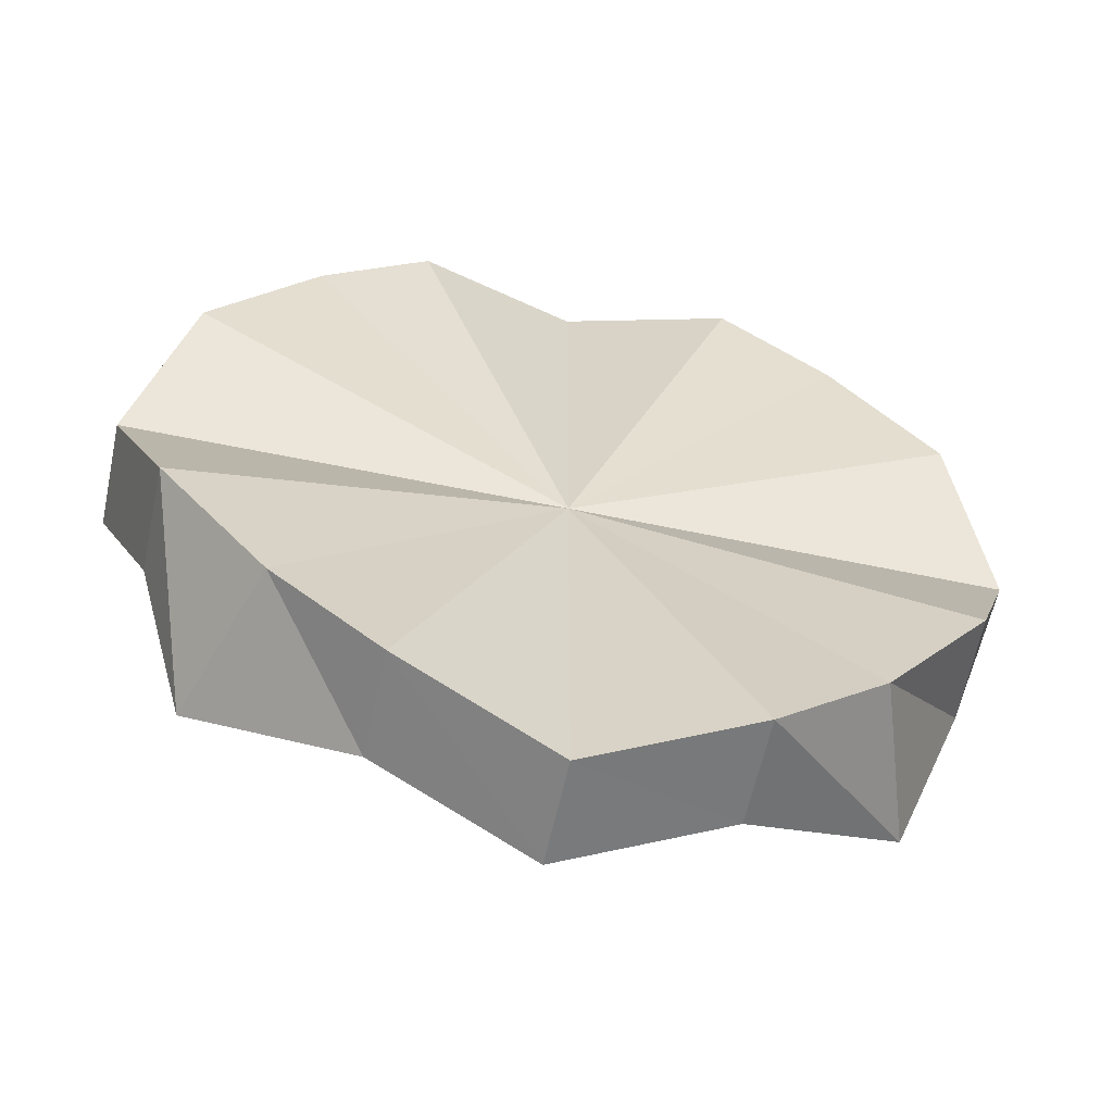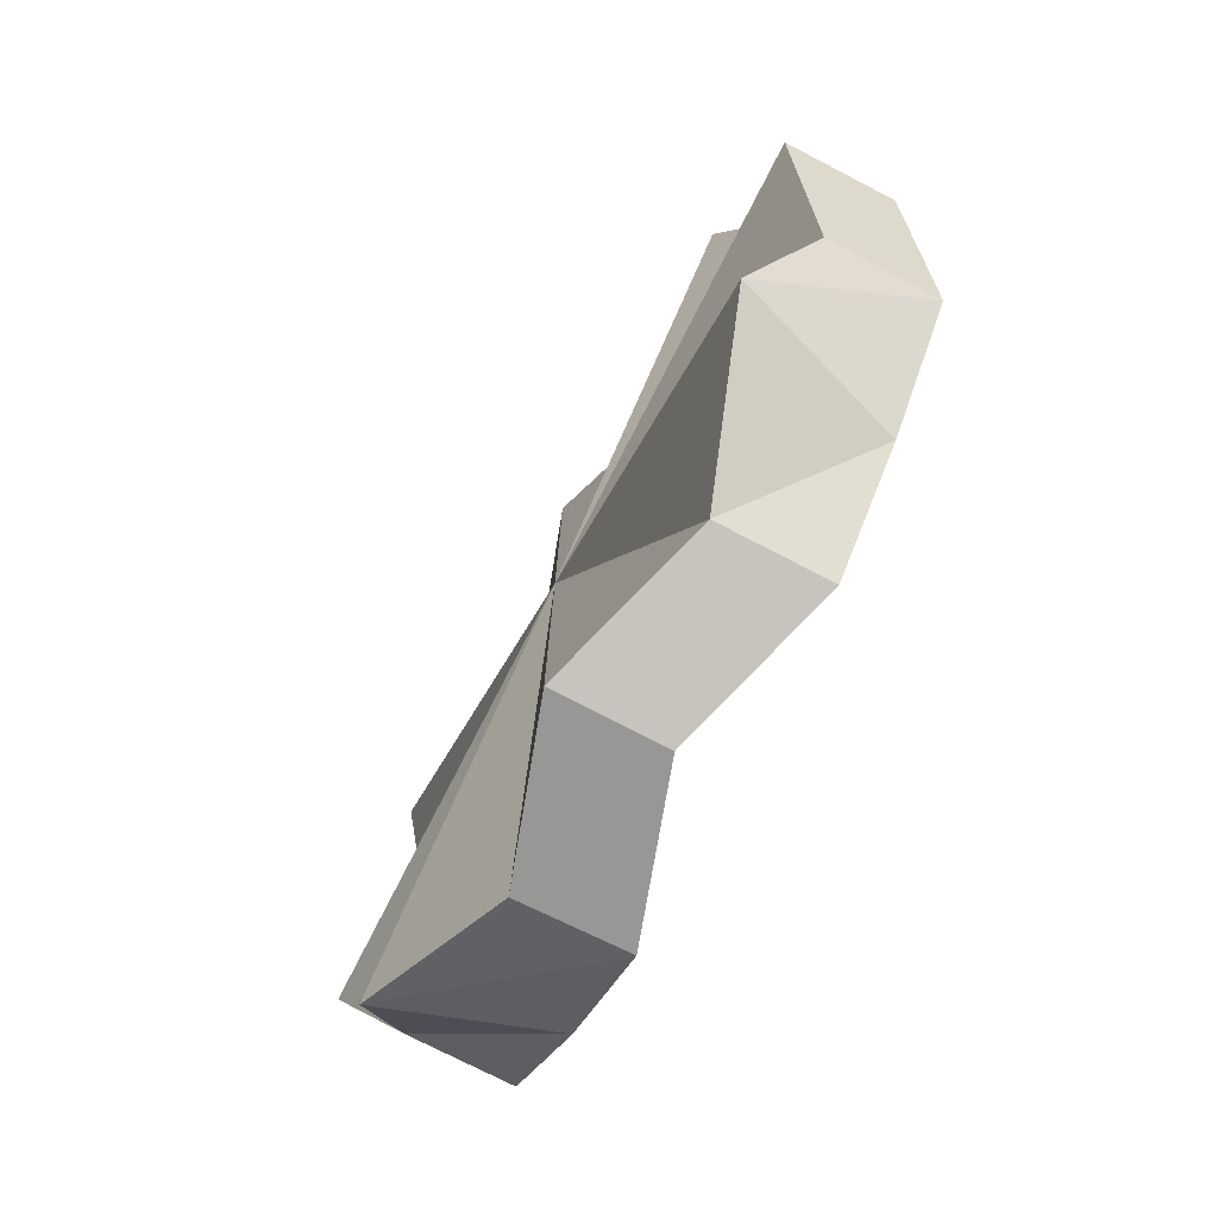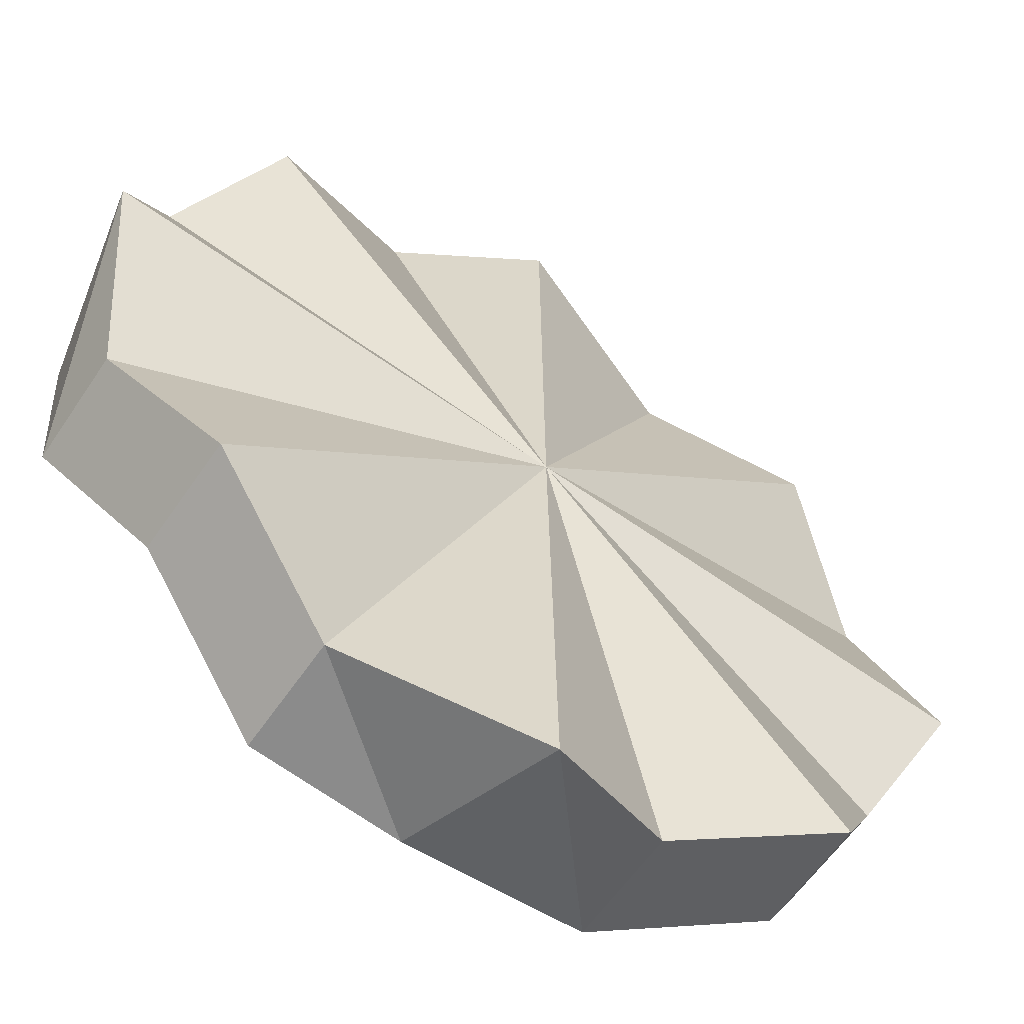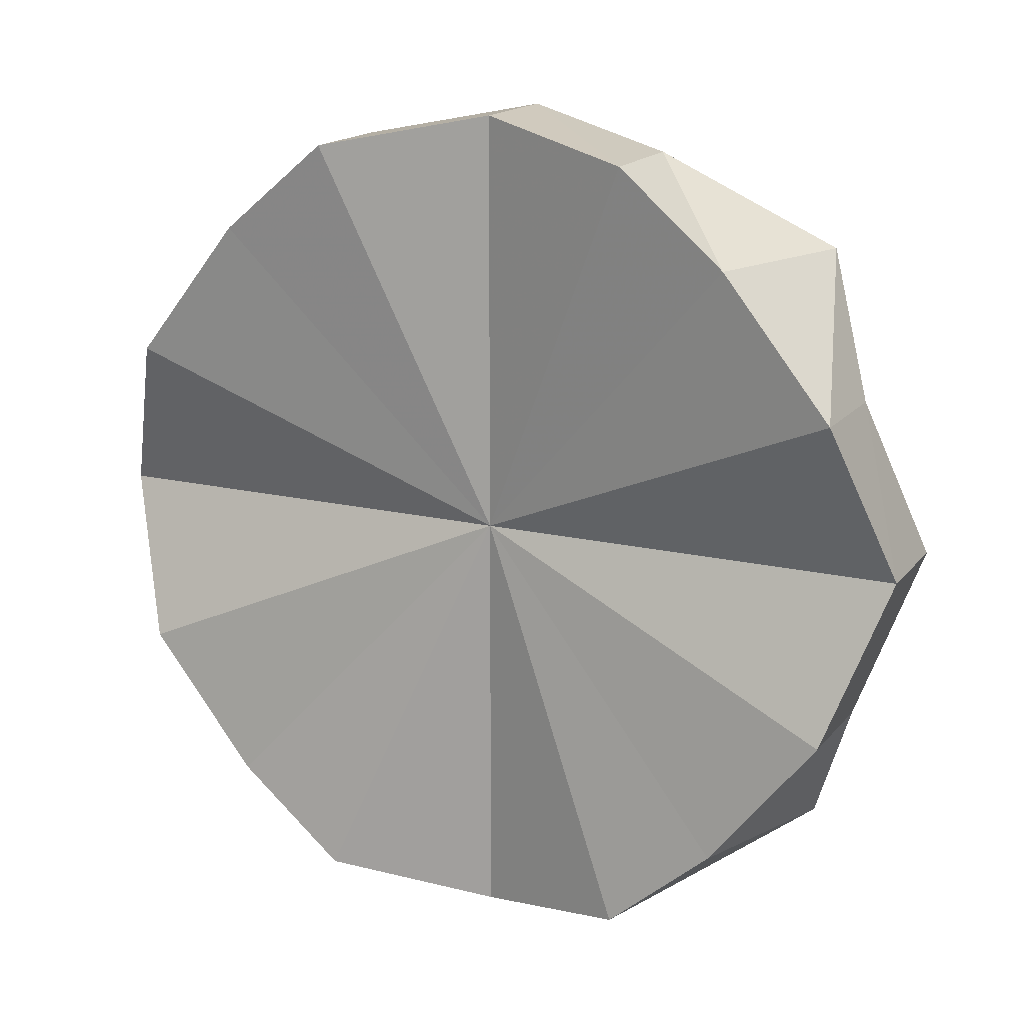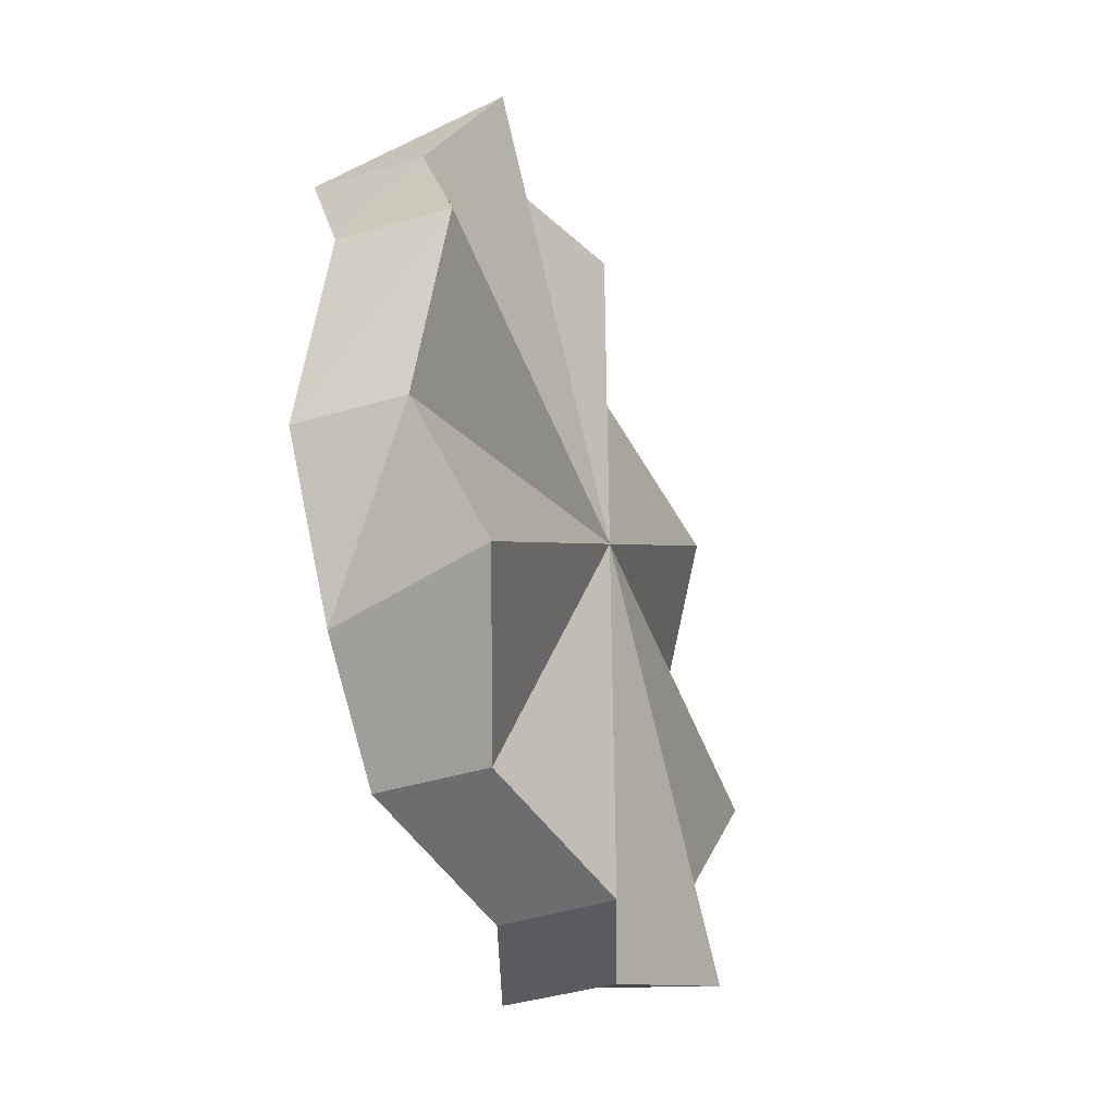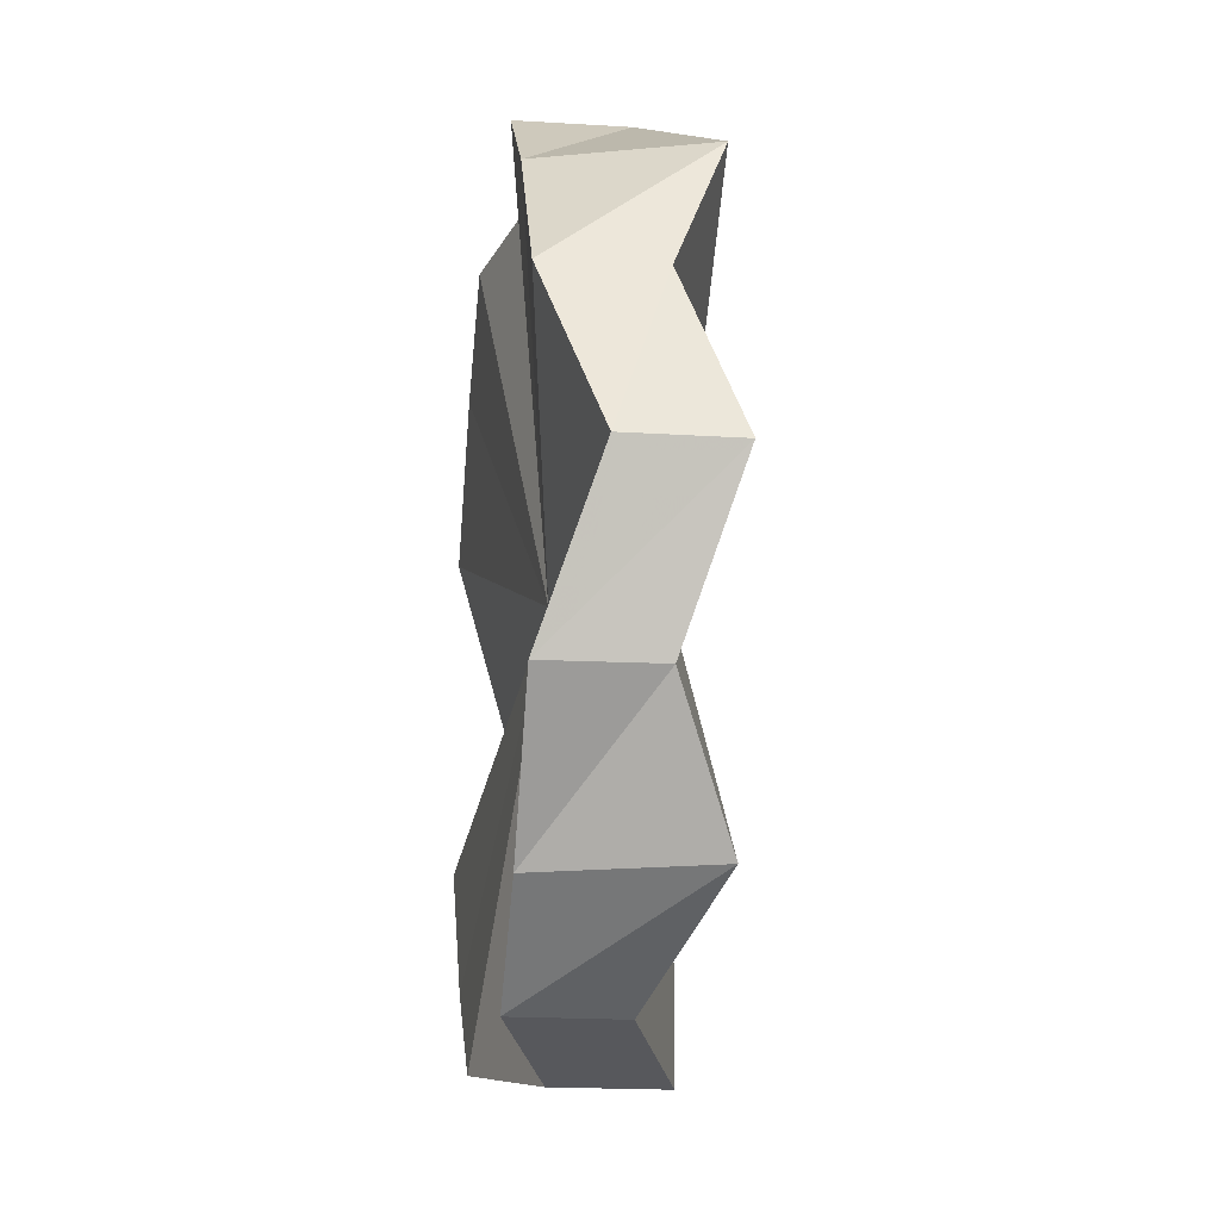
<metadata>
{"format":"obj","ext":"obj","renderer":"f3d","projection":"perspective","resolution":1024,"background":"white","views":[{"elev":-59.7,"azim":33.0,"up":"+Z"},{"elev":-79.1,"azim":-72.3,"up":"+Z"},{"elev":-2.0,"azim":-143.1,"up":"+Y"},{"elev":16.8,"azim":71.0,"up":"+Z"},{"elev":-44.1,"azim":153.9,"up":"+Z"},{"elev":-17.5,"azim":127.9,"up":"+Z"}]}
</metadata>
<code>
o 4639
v 2161 1874 19.05
v 2161 1874 19.07
v 2161 1874 19.05
v 2161 1874 19.09
v 2161 1874 19.07
v 2161 1874 19.03
v 2161 1874 19.03
v 2161 1874 19.1
v 2161 1874 19.09
v 2161 1874 19.01
v 2161 1874 19.01
v 2161 1874 19.1
v 2161 1874 19.1
v 2161 1874 19
v 2161 1874 19
v 2161 1874 19.1
v 2161 1874 19.1
v 2161 1874 19
v 2161 1874 19
v 2161 1874 19.09
v 2161 1874 19.1
v 2161 1874 19
v 2161 1874 19
v 2161 1874 19.07
v 2161 1874 19.09
v 2161 1874 19.01
v 2161 1874 19.01
v 2161 1874 19.05
v 2161 1874 19.07
v 2161 1874 19.03
v 2161 1874 19.03
v 2161 1874 19.05
v 2161 1874 19.05
v 2161 1874 19.07
v 2161 1874 19.07
v 2161 1874 19.09
v 2161 1874 19.09
v 2161 1874 19.03
v 2161 1874 19.05
v 2161 1874 19.01
v 2161 1874 19.03
v 2161 1874 19.1
v 2161 1874 19.1
v 2161 1874 19
v 2161 1874 19.01
v 2161 1874 19
v 2161 1874 19
v 2161 1874 19.1
v 2161 1874 19.1
v 2161 1874 19
v 2161 1874 19
v 2161 1874 19.01
v 2161 1874 19
v 2161 1874 19.1
v 2161 1874 19.1
v 2161 1874 19.03
v 2161 1874 19.01
v 2161 1874 19.05
v 2161 1874 19.03
v 2161 1874 19.09
v 2161 1874 19.09
v 2161 1874 19.07
v 2161 1874 19.05
v 2161 1874 19.07
v 2161 1874 19.05
v 2161 1874 19.07
v 2161 1874 19.05
v 2161 1874 19.09
v 2161 1874 19.03
v 2161 1874 19.1
v 2161 1874 19.01
v 2161 1874 19.1
v 2161 1874 19
v 2161 1874 19.1
v 2161 1874 19
v 2161 1874 19.09
v 2161 1874 19
v 2161 1874 19.07
v 2161 1874 19.01
v 2161 1874 19.05
v 2161 1874 19.03
v 2161 1874 19.05
v 2161 1874 19.05
v 2161 1874 19.07
v 2161 1874 19.03
v 2161 1874 19.09
v 2161 1874 19.01
v 2161 1874 19.1
v 2161 1874 19
v 2161 1874 19.1
v 2161 1874 19
v 2161 1874 19.1
v 2161 1874 19
v 2161 1874 19.09
v 2161 1874 19.01
v 2161 1874 19.07
v 2161 1874 19.03
v 2161 1874 19.05
f 1 2 3
f 2 4 5
f 6 1 7
f 4 8 9
f 10 6 11
f 8 12 13
f 14 10 15
f 12 16 17
f 18 14 19
f 16 20 21
f 22 18 23
f 20 24 25
f 26 22 27
f 24 28 29
f 30 26 31
f 28 30 32
f 33 34 35
f 35 36 37
f 38 39 33
f 40 41 38
f 37 42 43
f 44 45 40
f 46 47 44
f 43 48 49
f 50 51 46
f 52 53 50
f 49 54 55
f 56 57 52
f 58 59 56
f 55 60 61
f 62 63 58
f 61 64 62
f 65 66 67
f 65 68 66
f 65 67 69
f 65 70 68
f 65 69 71
f 65 72 70
f 65 71 73
f 65 74 72
f 65 73 75
f 65 76 74
f 65 75 77
f 65 78 76
f 65 77 79
f 65 80 78
f 65 79 81
f 65 81 80
f 82 83 84
f 82 85 83
f 82 84 86
f 82 87 85
f 82 86 88
f 82 89 87
f 82 88 90
f 82 91 89
f 82 90 92
f 82 93 91
f 82 92 94
f 82 95 93
f 82 94 96
f 82 97 95
f 82 96 98
f 82 98 97

</code>
